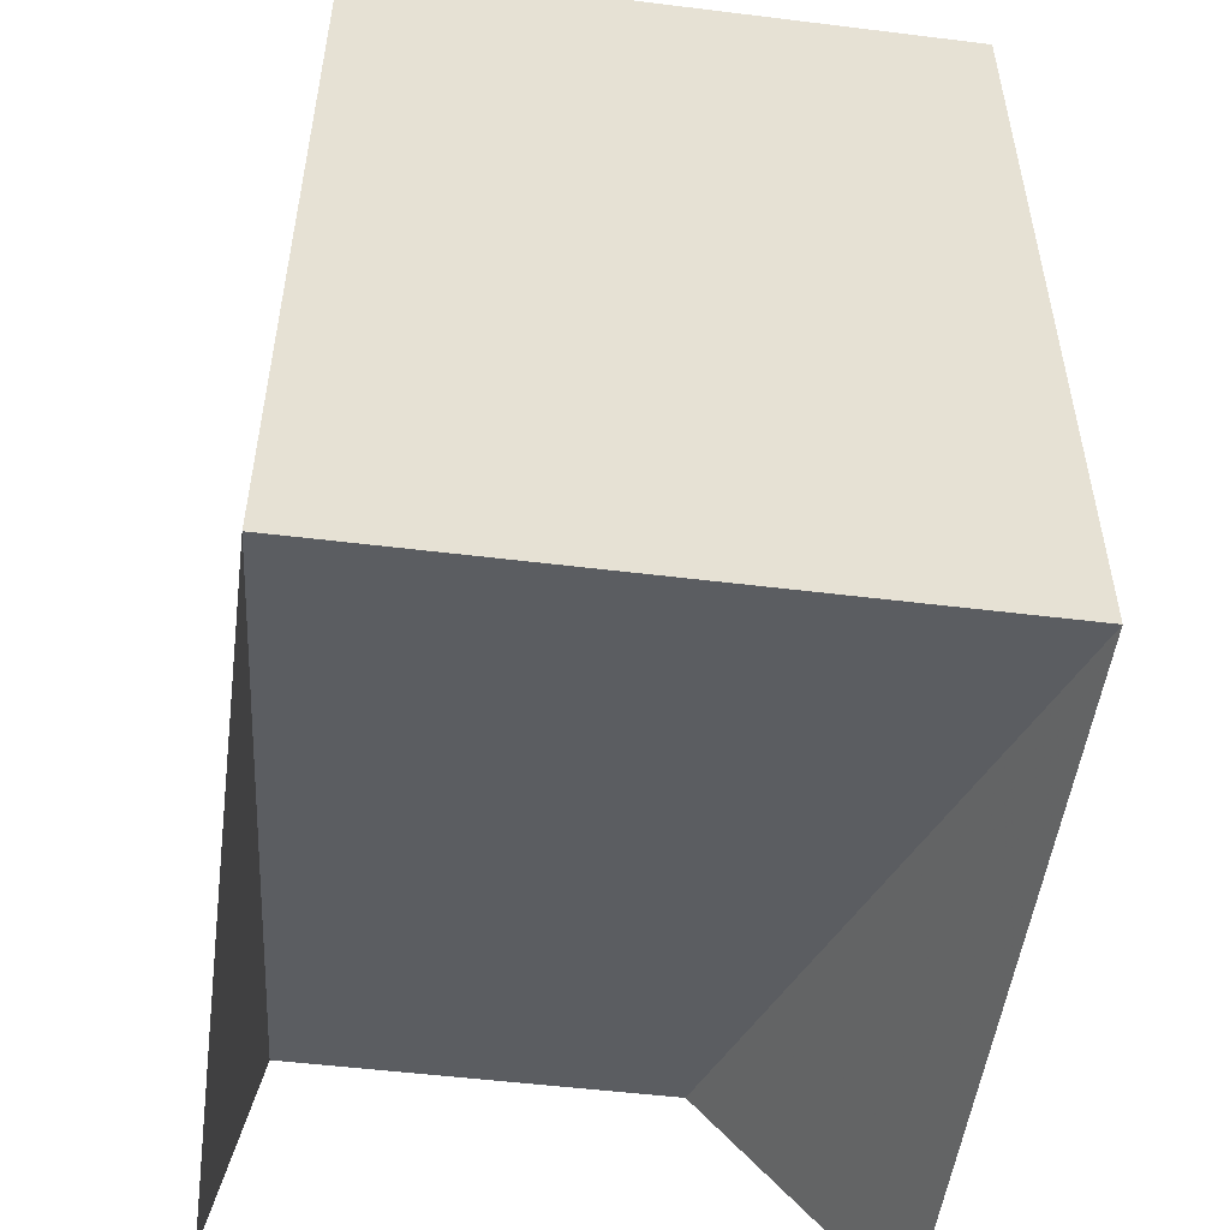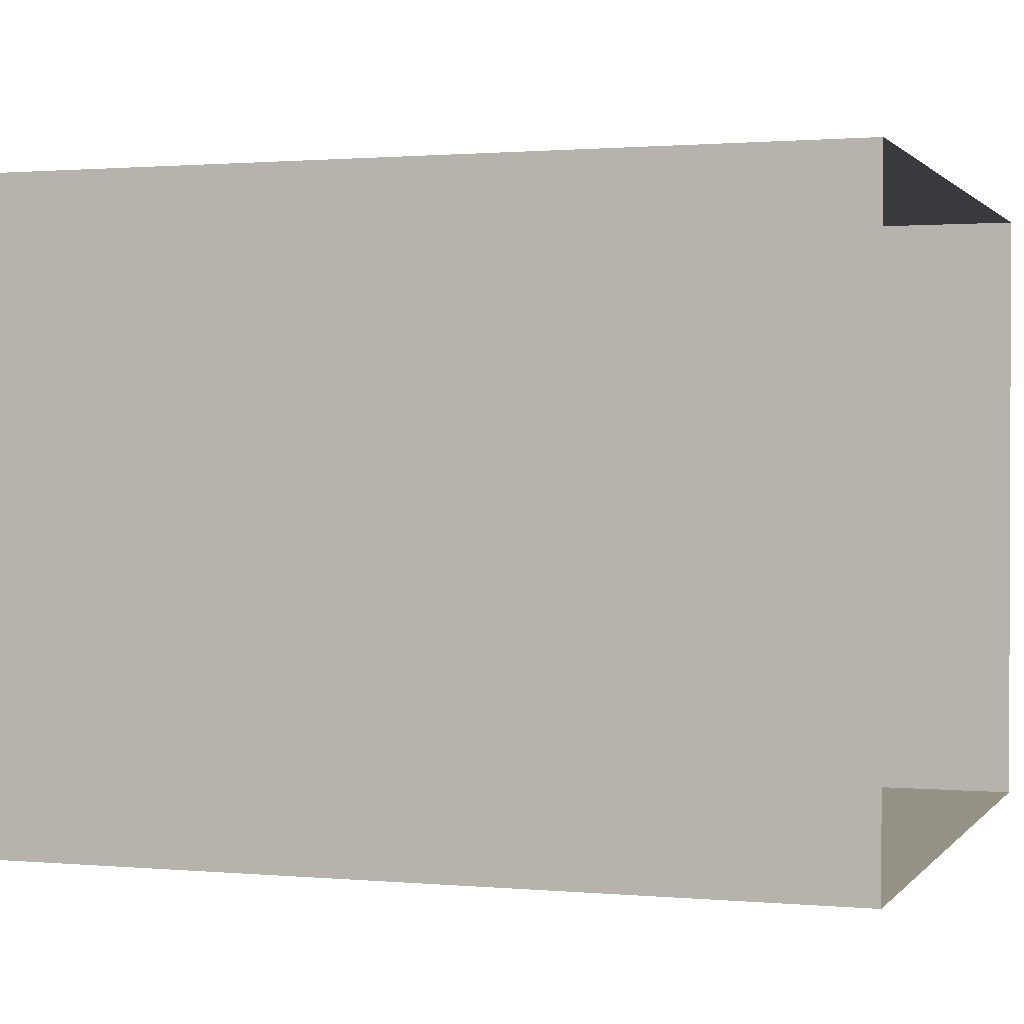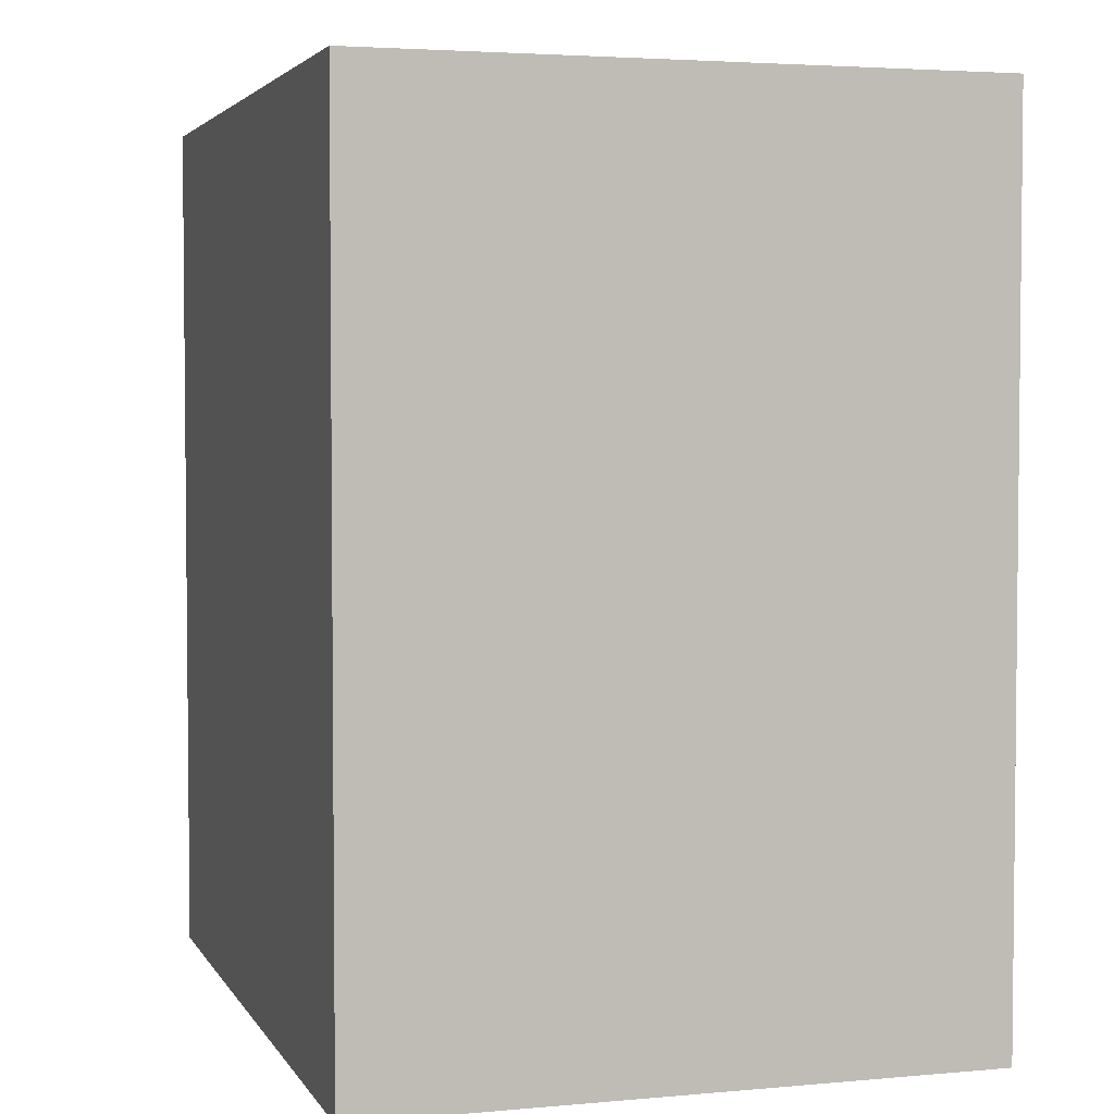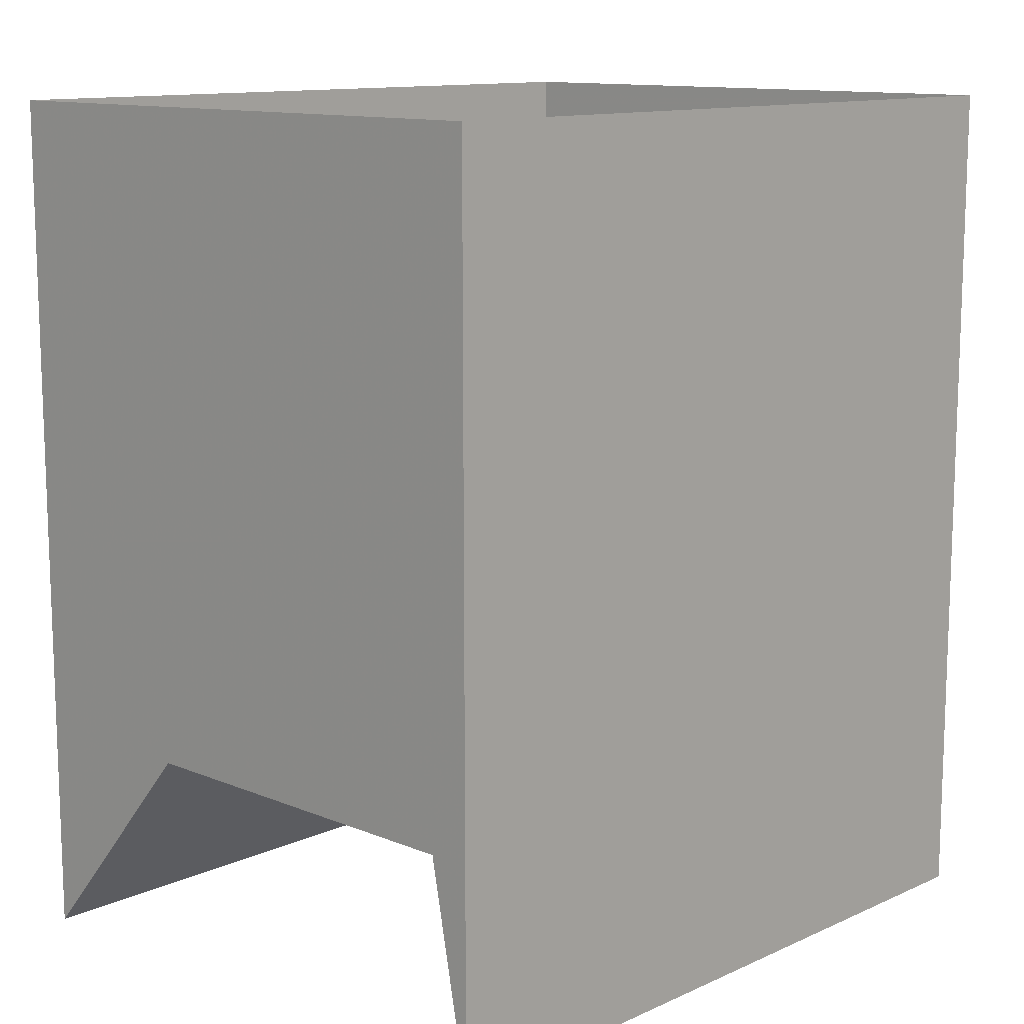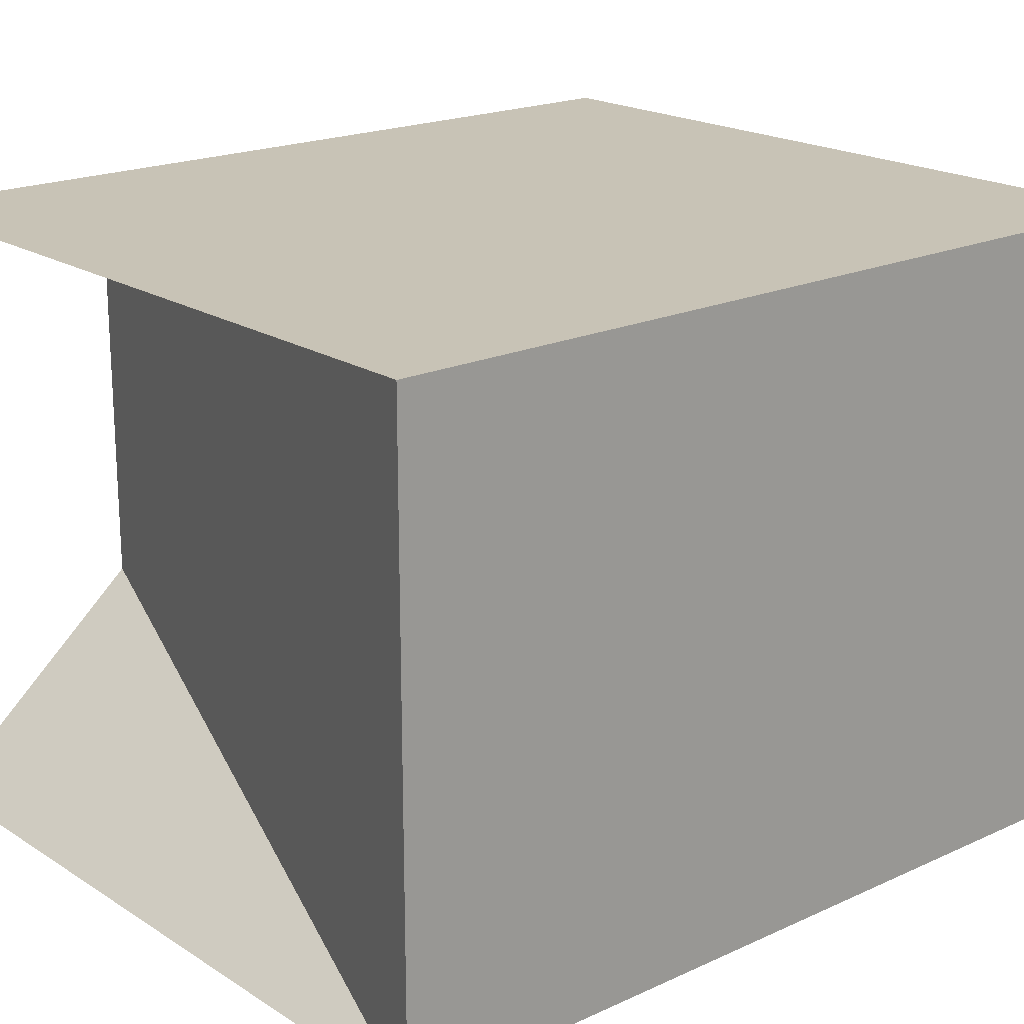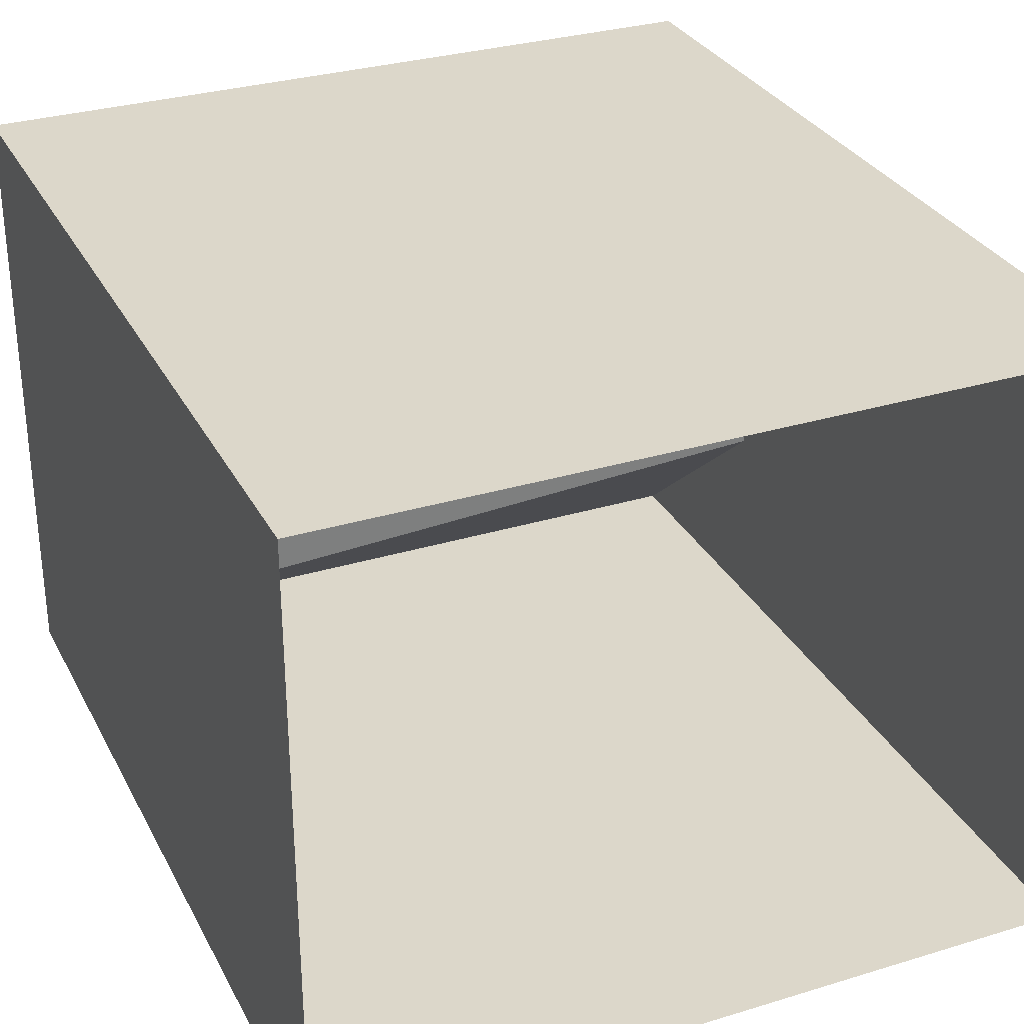
<metadata>
{"format":"obj","ext":"obj","renderer":"f3d","projection":"perspective","resolution":1024,"background":"white","views":[{"elev":-51.7,"azim":82.4,"up":"+Y"},{"elev":1.1,"azim":108.5,"up":"+Z"},{"elev":3.6,"azim":73.0,"up":"+Y"},{"elev":12.2,"azim":-46.3,"up":"+Y"},{"elev":19.5,"azim":49.5,"up":"+Z"},{"elev":30.8,"azim":156.4,"up":"+Z"}]}
</metadata>
<code>
v -0.5 -2.289 -0.5
v 0.5 -2.289 -0.5
v -0.5 -2 -0.25
v -0.5 -1.141 -0.5
v 0.5 -1.141 -0.5
v 0.5 -2.289 0.3047
v -0.5 -2 0.25
v -0.5 -1.141 0.3047
v -0.5 -2.289 0.3047
v 0.5 -1.141 0.3047
f 1 2 3
f 2 6 7
f 2 7 3
f 9 7 6
f 1 3 4
f 1 4 2
f 2 4 5
f 2 5 6
f 3 7 8
f 3 8 4
f 9 6 10
f 9 10 8
f 9 8 7
f 6 5 10

</code>
